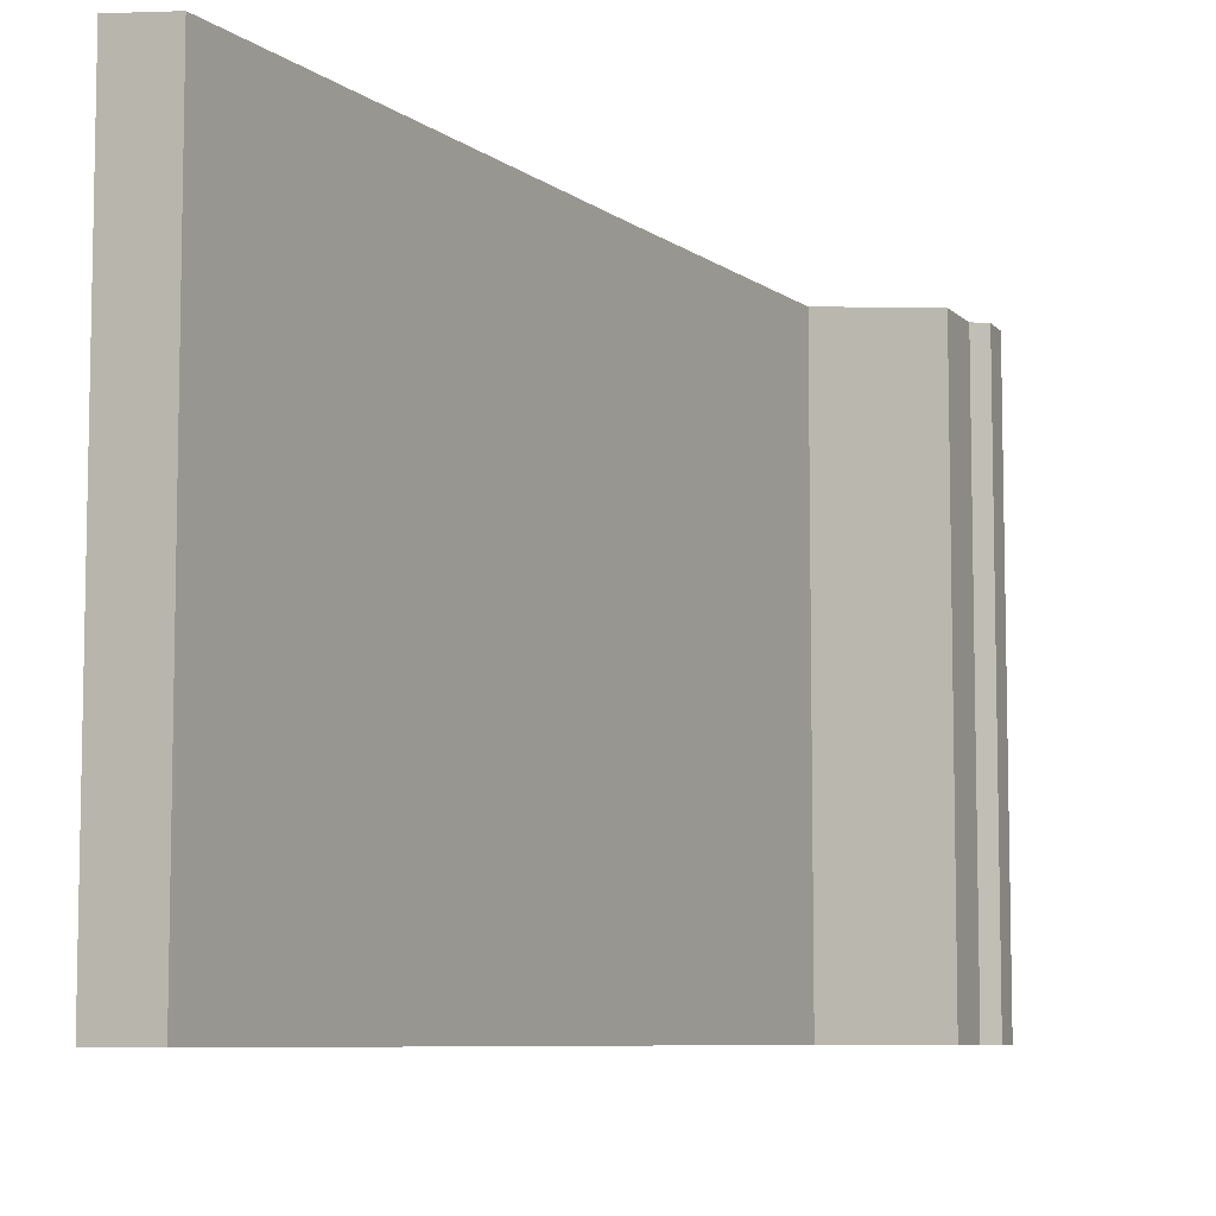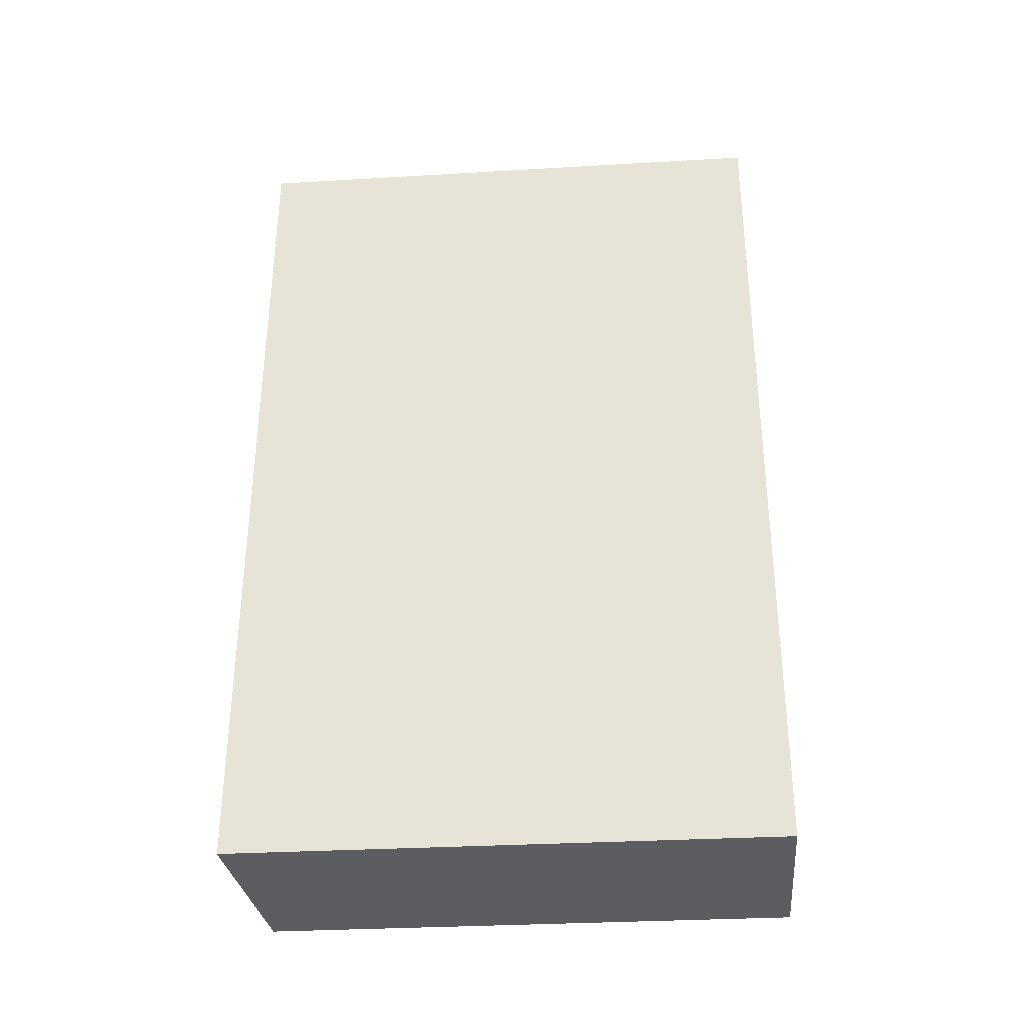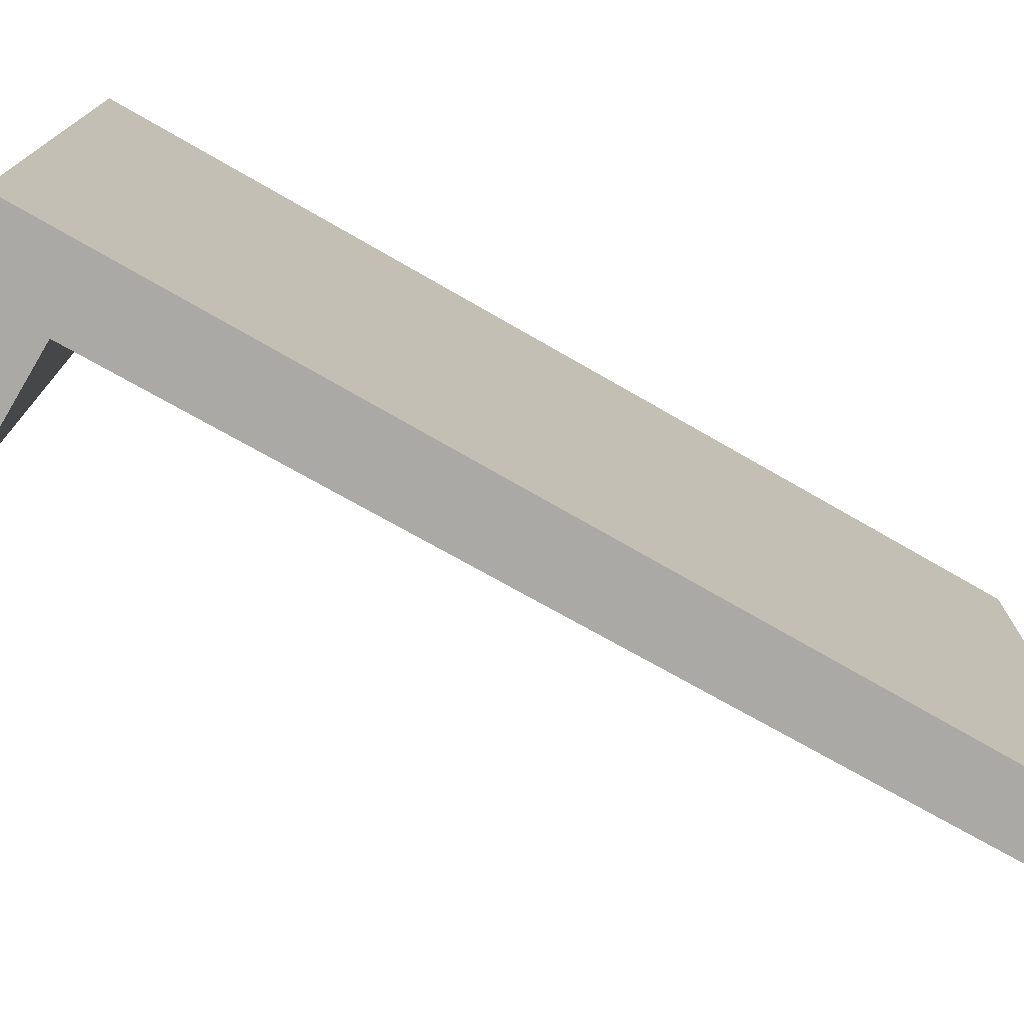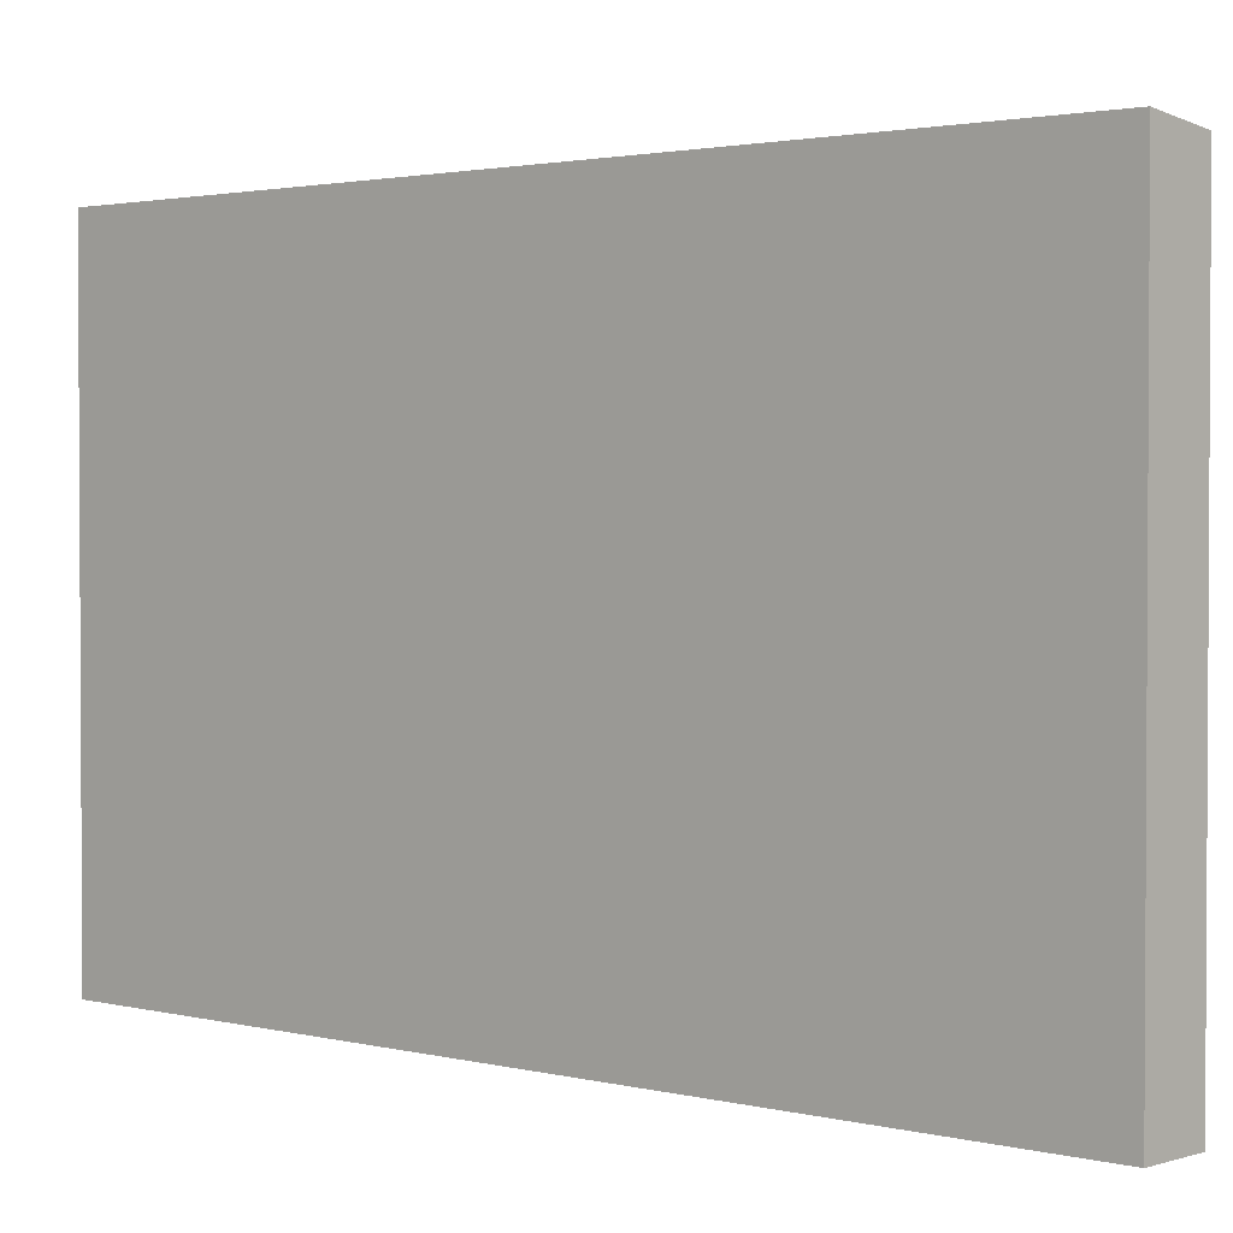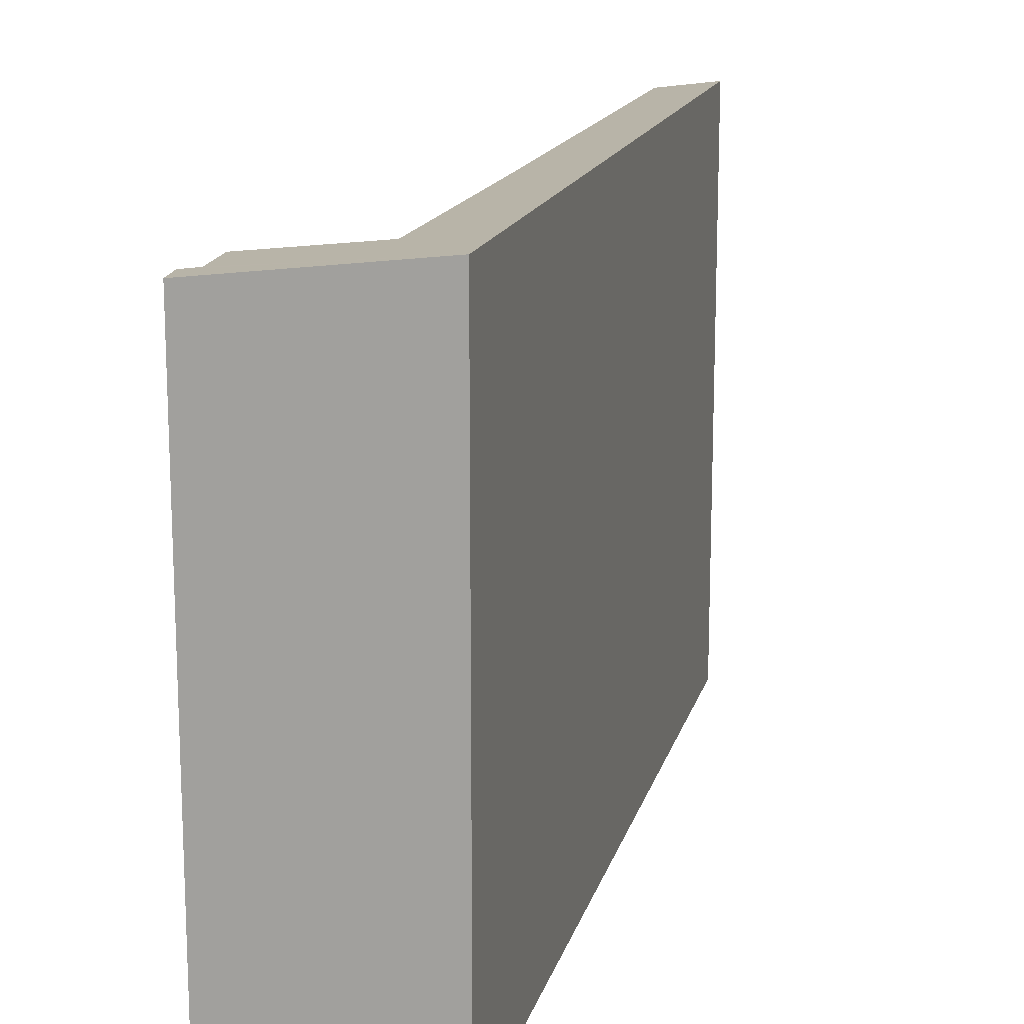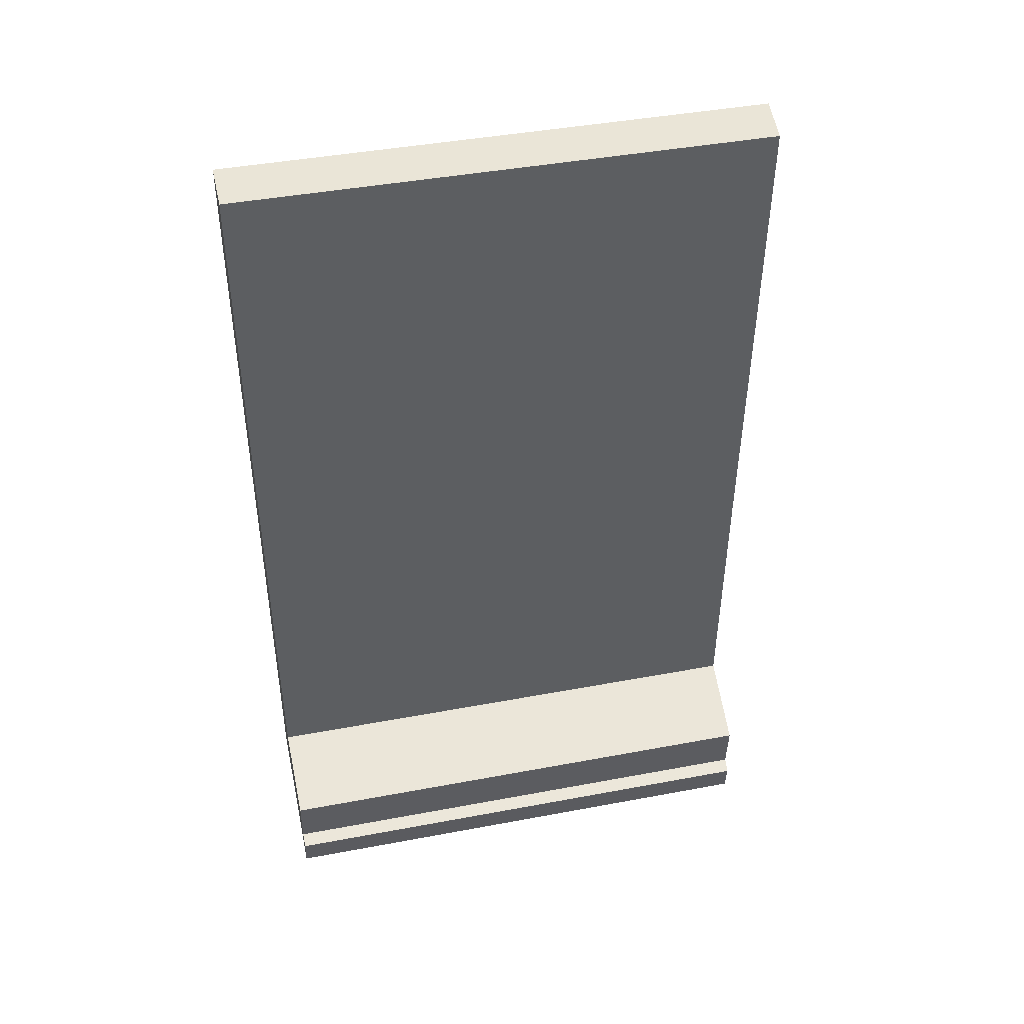
<metadata>
{"format":"obj","ext":"obj","renderer":"f3d","projection":"perspective","resolution":1024,"background":"white","views":[{"elev":-7.6,"azim":29.5,"up":"+Y"},{"elev":-31.4,"azim":-85.2,"up":"+Z"},{"elev":-75.5,"azim":-117.9,"up":"+Y"},{"elev":2.0,"azim":-46.4,"up":"+Y"},{"elev":15.7,"azim":-164.4,"up":"+Y"},{"elev":43.4,"azim":77.5,"up":"+Z"}]}
</metadata>
<code>
v  2.057 15.02 9.951
v  0.784 15.25 24.02
v  2.395 15.04 24
v  0.015 15.25 0.457
v  1.87 15.04 2.169
v  4.907 14.7 2.014
v  4.739 14.72 0.51
v  0 15.25 9.339e-16
v  5.173 14.67 0.426
v  5.041 14.69 -0.439
v  2.395 -1.469e-15 24
v  2.057 -6.093e-16 9.951
v  1.87 -1.328e-16 2.169
v  4.739 -3.123e-17 0.51
v  4.907 -1.233e-16 2.014
v  5.041 2.688e-17 -0.439
v  5.173 -2.608e-17 0.426
v  0.784 -1.471e-15 24.02
v  0 0 0
v  0.015 -2.798e-17 0.457
g defaultobject
f 1 2 3
f 2 1 4
f 5 4 1
f 4 5 6
f 4 6 7
f 4 7 8
f 8 7 9
f 8 9 10
f 11 1 3
f 1 11 5
f 5 11 12
f 5 12 13
f 6 14 7
f 14 6 15
f 9 16 10
f 16 9 17
f 13 6 5
f 6 13 15
f 14 9 7
f 9 14 17
f 18 3 2
f 3 18 11
f 10 19 8
f 19 10 16
f 19 4 8
f 4 19 2
f 2 19 18
f 18 19 20
f 16 17 19
f 20 19 17
f 14 20 17
f 15 20 14
f 13 20 15
f 18 20 13
f 12 18 13
f 11 18 12

</code>
